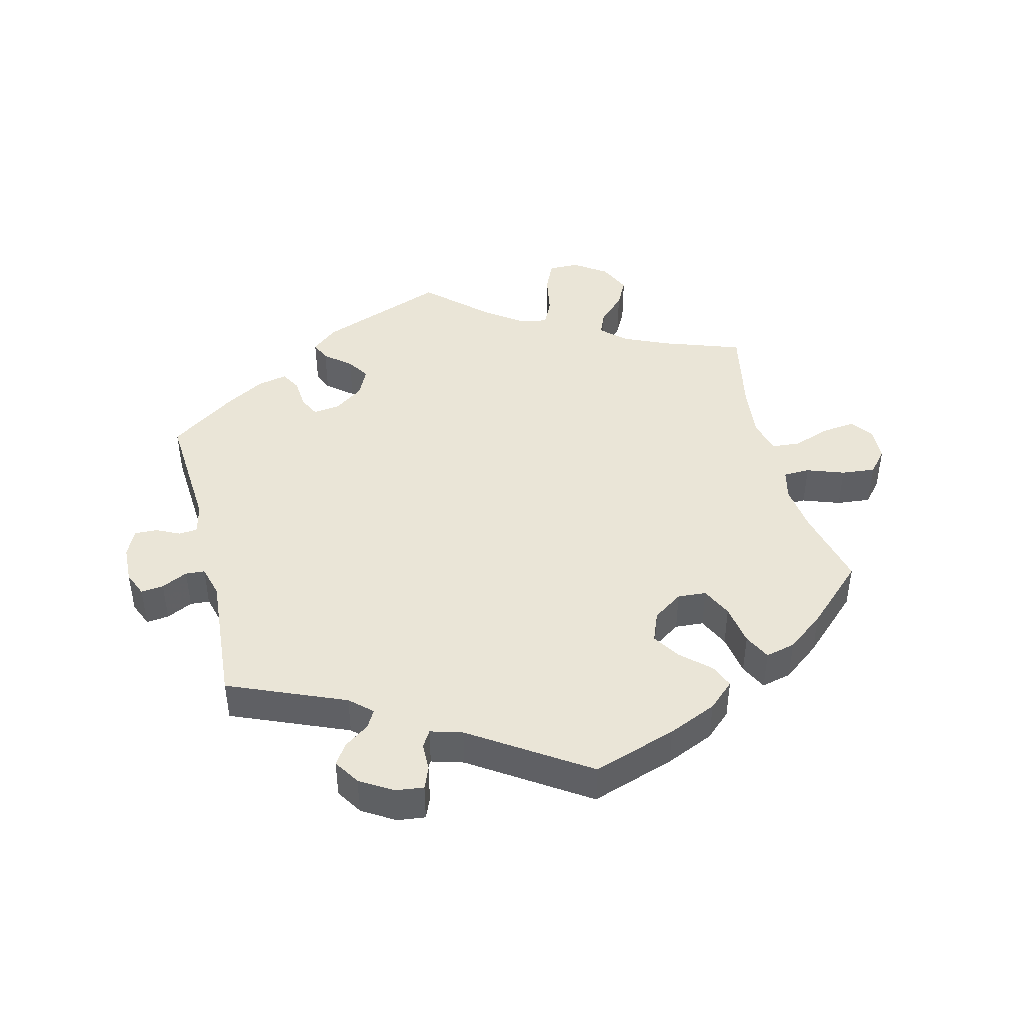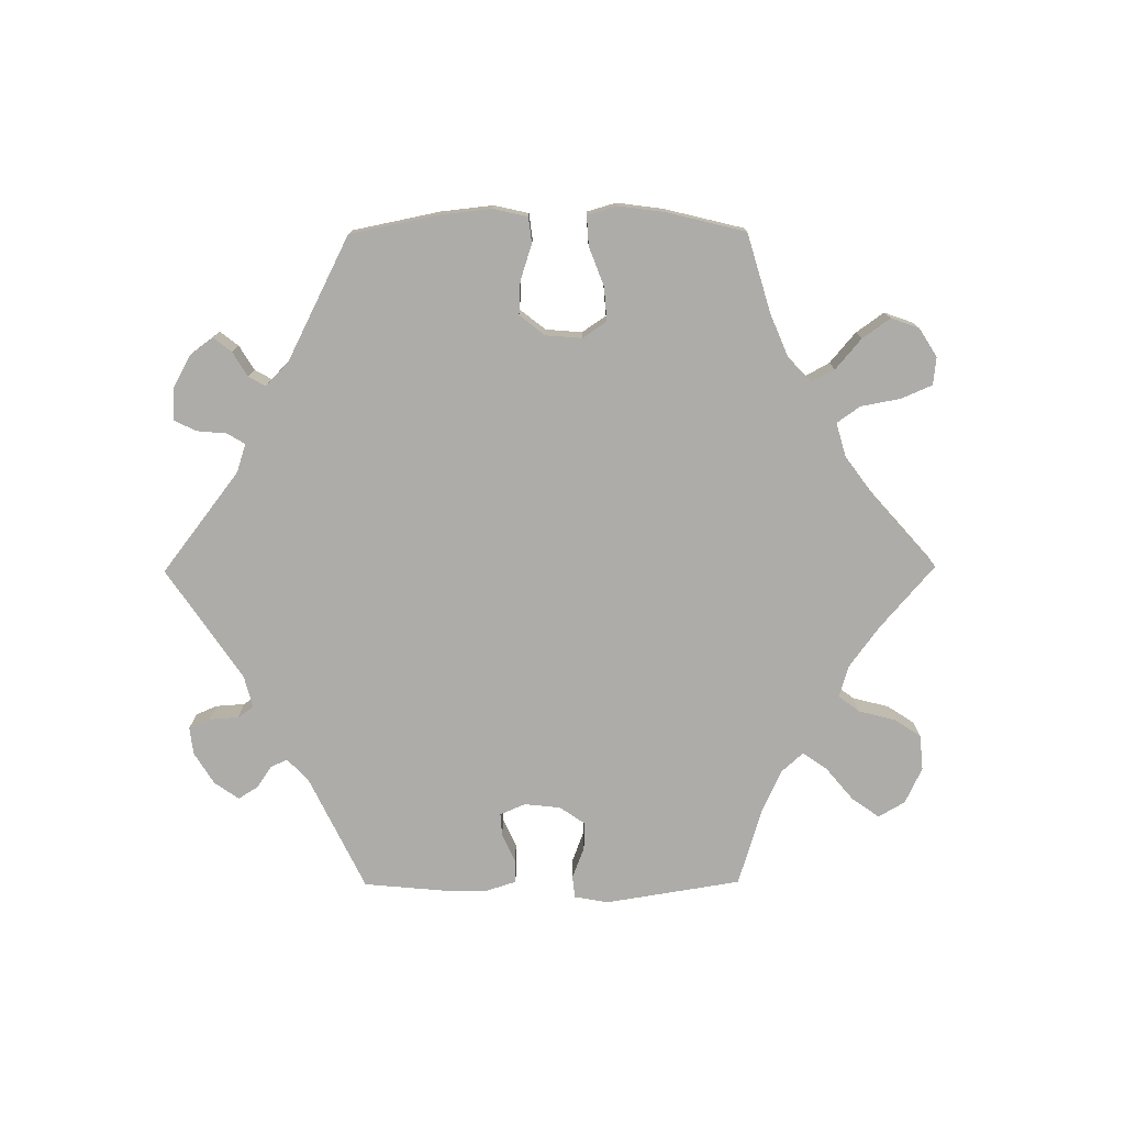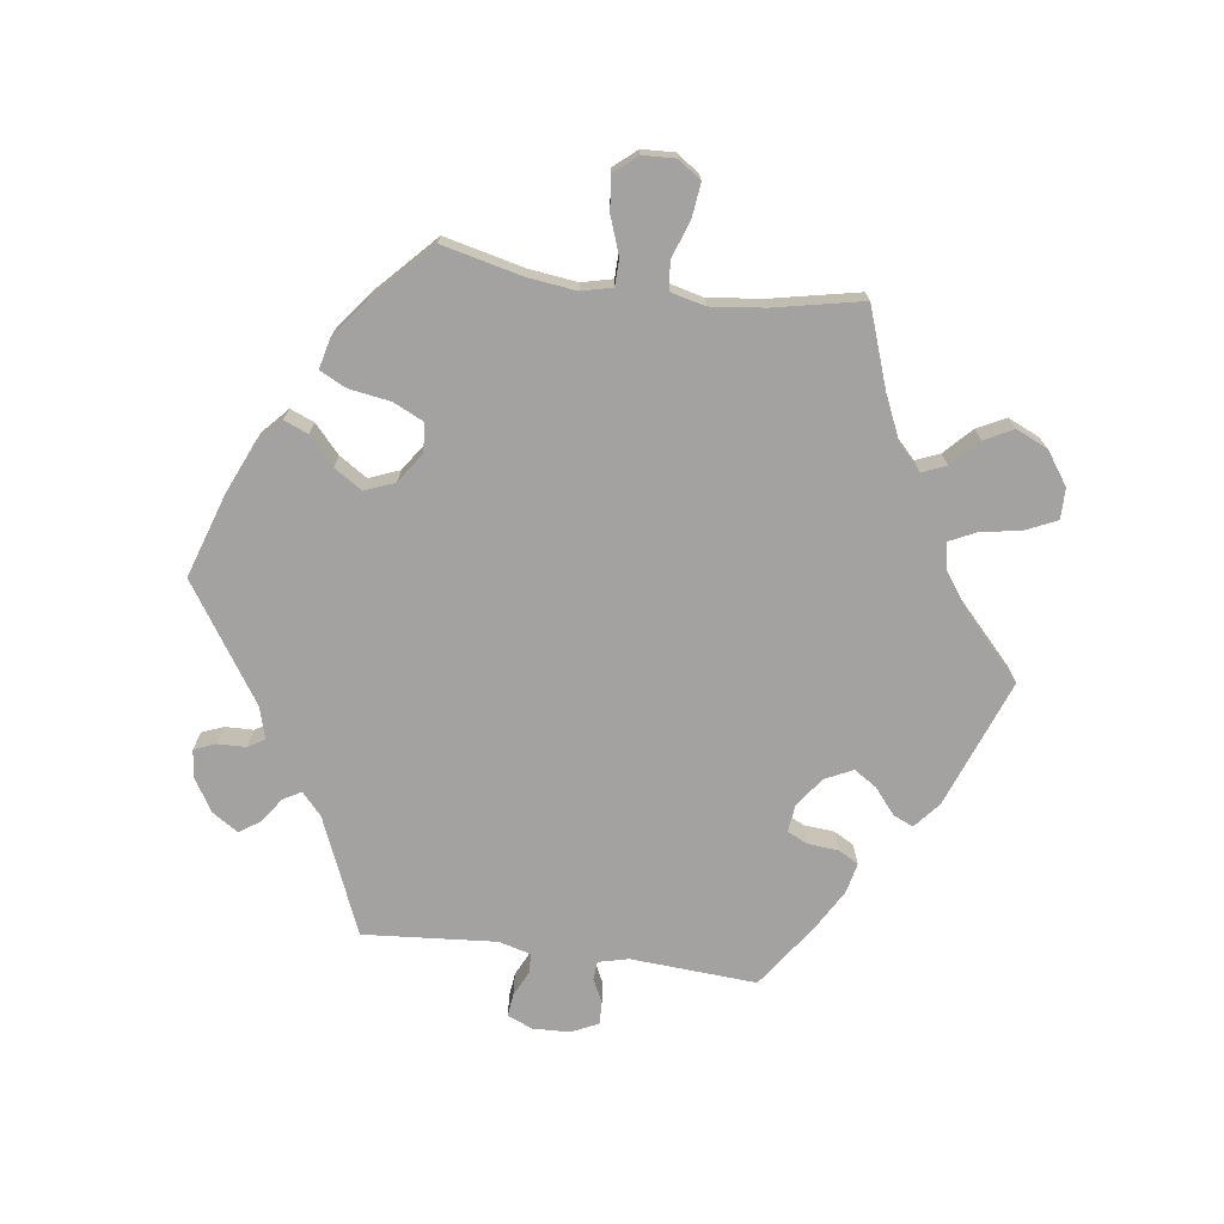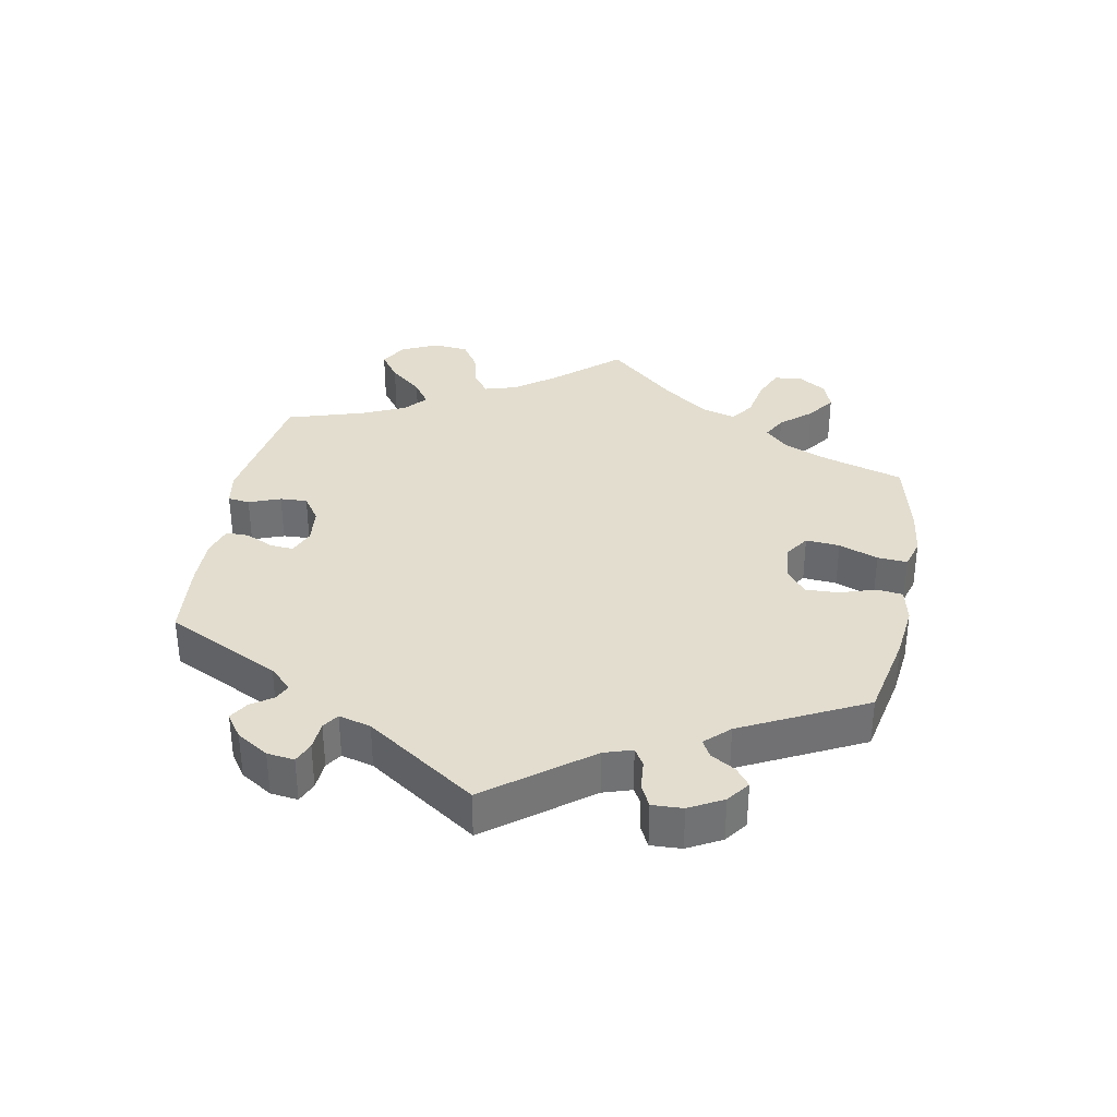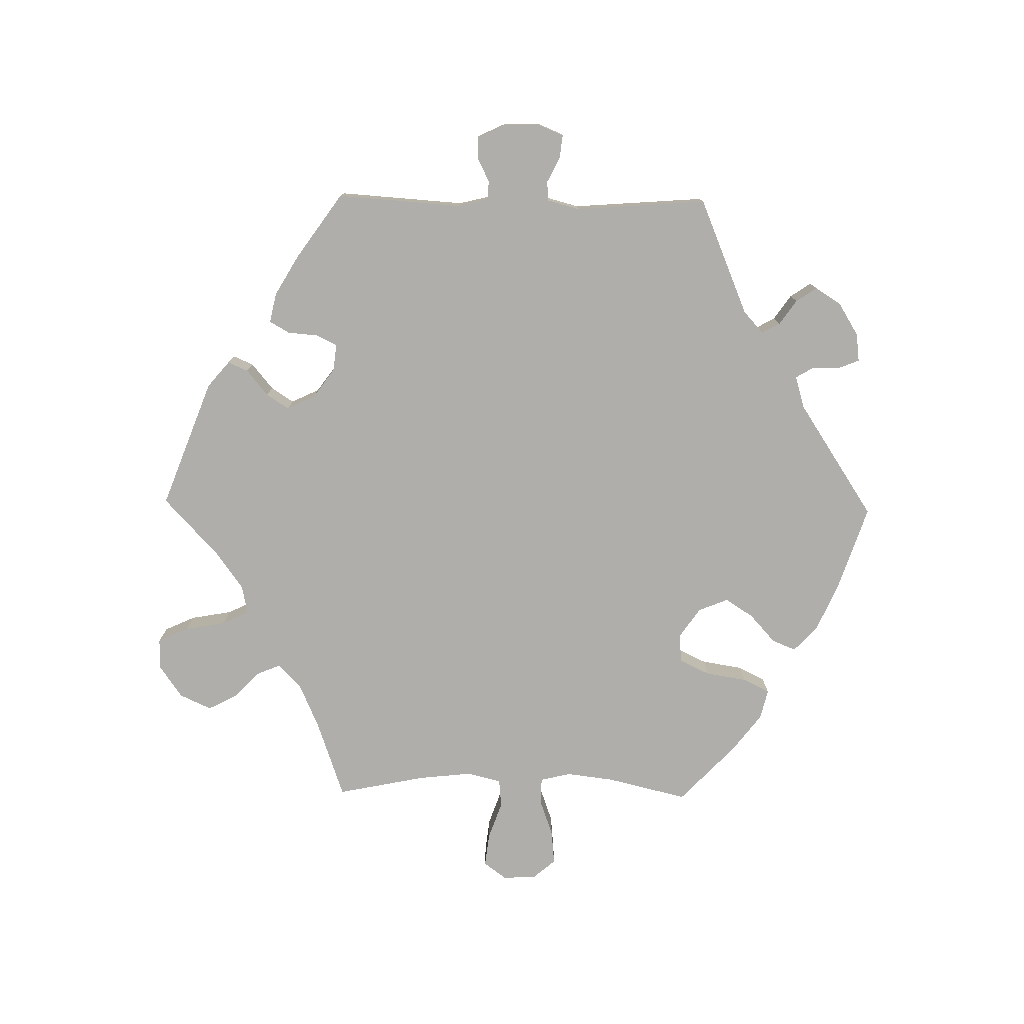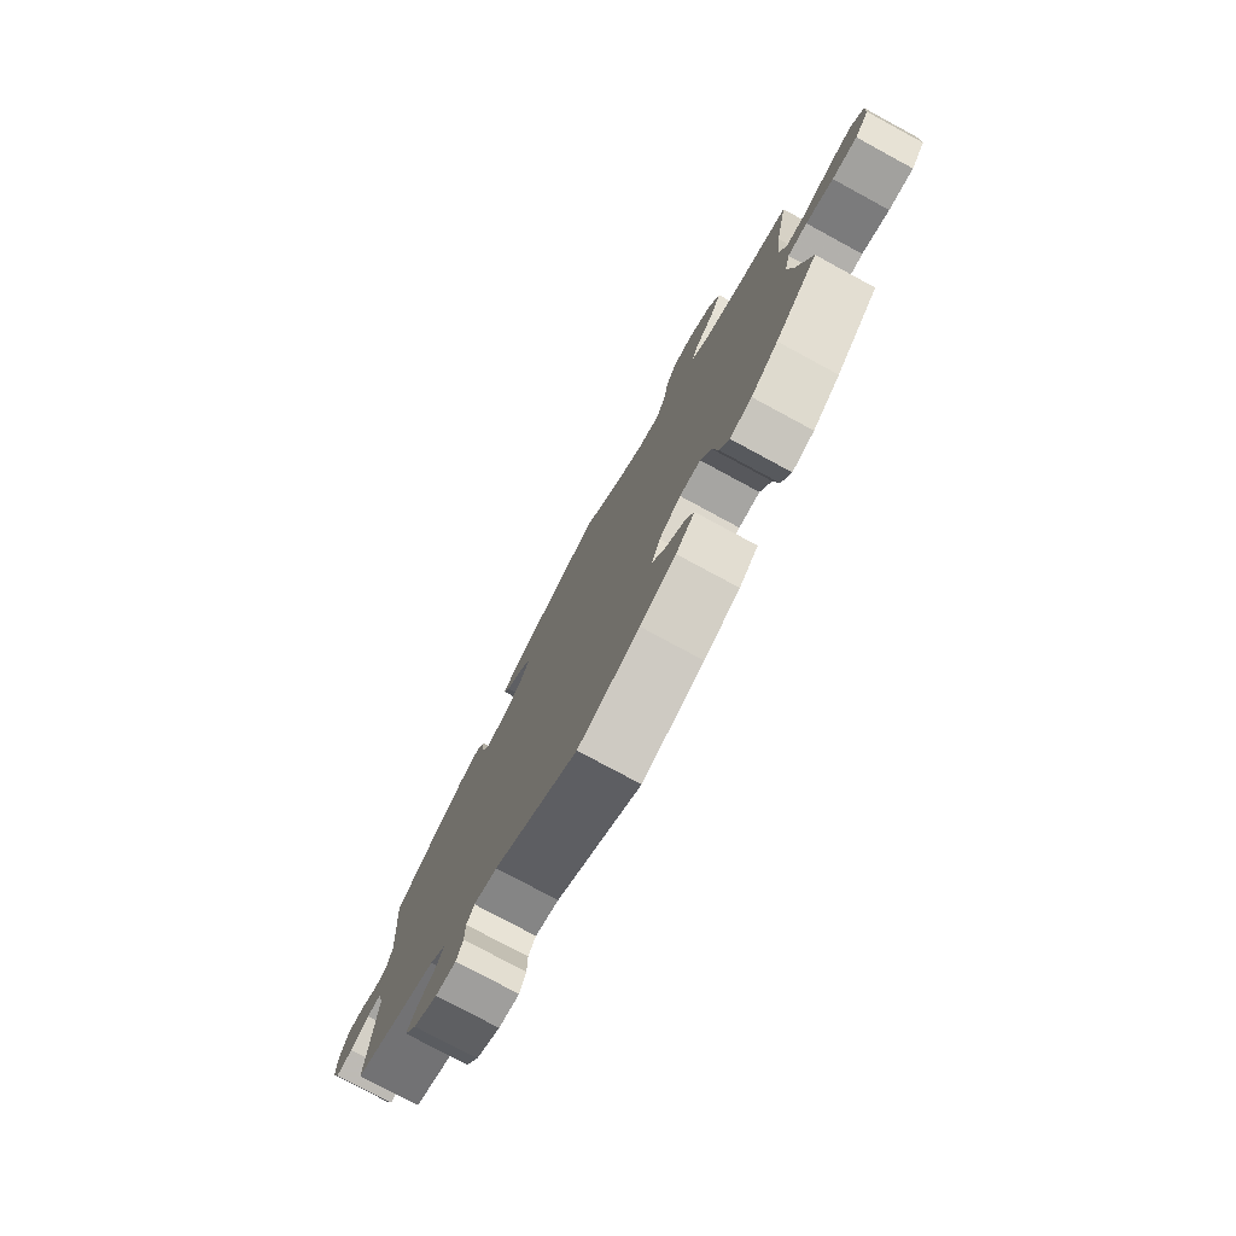
<metadata>
{"format":"obj","ext":"obj","renderer":"f3d","projection":"perspective","resolution":1024,"background":"white","views":[{"elev":44.0,"azim":166.1,"up":"+Y"},{"elev":-76.9,"azim":-149.7,"up":"+Y"},{"elev":-72.7,"azim":-97.6,"up":"+Y"},{"elev":34.9,"azim":130.6,"up":"+Y"},{"elev":-77.7,"azim":89.1,"up":"+Y"},{"elev":-77.5,"azim":-118.4,"up":"+Z"}]}
</metadata>
<code>
v 0.488 0.07 0.1
v 0.499 0.07 0.055
v 0.527 0.07 0.053
v 0.562 0.07 0.07
v 0.596 0.07 0.071
v 0.615 0.07 0.031
v 0.617 0.07 -0.025
v 0.601 0.07 -0.063
v 0.567 0.07 -0.059
v 0.528 0.07 -0.04
v 0.499 0.07 -0.042
v 0.486 0.07 -0.09
v 0.501 0.07 -0.289
v 0.326 0.07 -0.362
v 0.293 0.07 -0.392
v 0.308 0.07 -0.419
v 0.345 0.07 -0.445
v 0.366 0.07 -0.476
v 0.341 0.07 -0.515
v 0.292 0.07 -0.545
v 0.25 0.07 -0.55
v 0.237 0.07 -0.518
v 0.236 0.07 -0.475
v 0.221 0.07 -0.45
v 0.173 0.07 -0.464
v 0 0.07 -0.578
v -0.126 0.07 -0.536
v -0.199 0.07 -0.504
v -0.238 0.07 -0.468
v -0.223 0.07 -0.432
v -0.181 0.07 -0.394
v -0.154 0.07 -0.352
v -0.172 0.07 -0.307
v -0.217 0.07 -0.276
v -0.26 0.07 -0.279
v -0.282 0.07 -0.325
v -0.292 0.07 -0.387
v -0.312 0.07 -0.427
v -0.357 0.07 -0.416
v -0.413 0.07 -0.373
v -0.501 0.07 -0.289
v -0.472 0.07 -0.168
v -0.463 0.07 -0.096
v -0.474 0.07 -0.05
v -0.514 0.07 -0.049
v -0.57 0.07 -0.069
v -0.621 0.07 -0.074
v -0.65 0.07 -0.04
v -0.652 0.07 0.01
v -0.627 0.07 0.044
v -0.577 0.07 0.038
v -0.52 0.07 0.018
v -0.478 0.07 0.022
v -0.465 0.07 0.074
v -0.474 0.07 0.155
v -0.501 0.07 0.288
v -0.383 0.07 0.329
v -0.315 0.07 0.359
v -0.279 0.07 0.393
v -0.294 0.07 0.429
v -0.334 0.07 0.468
v -0.356 0.07 0.511
v -0.334 0.07 0.559
v -0.285 0.07 0.593
v -0.239 0.07 0.593
v -0.218 0.07 0.547
v -0.207 0.07 0.485
v -0.188 0.07 0.445
v -0.145 0.07 0.454
v -0.088 0.07 0.495
v 0 0.07 0.577
v 0.192 0.07 0.504
v 0.231 0.07 0.471
v 0.218 0.07 0.441
v 0.179 0.07 0.409
v 0.157 0.07 0.375
v 0.177 0.07 0.333
v 0.221 0.07 0.301
v 0.262 0.07 0.296
v 0.277 0.07 0.327
v 0.281 0.07 0.373
v 0.298 0.07 0.403
v 0.343 0.07 0.393
v 0.403 0.07 0.358
v 0.501 0.07 0.289
v 0.488 0 0.1
v 0.499 0 0.055
v 0.527 0 0.053
v 0.562 0 0.07
v 0.596 0 0.071
v 0.615 0 0.031
v 0.617 0 -0.025
v 0.601 0 -0.063
v 0.567 0 -0.059
v 0.528 0 -0.04
v 0.499 0 -0.042
v 0.486 0 -0.09
v 0.501 0 -0.289
v 0.326 0 -0.362
v 0.293 0 -0.392
v 0.308 0 -0.419
v 0.345 0 -0.445
v 0.366 0 -0.476
v 0.341 0 -0.515
v 0.292 0 -0.545
v 0.25 0 -0.55
v 0.237 0 -0.518
v 0.236 0 -0.475
v 0.221 0 -0.45
v 0.173 0 -0.464
v 0 0 -0.578
v -0.126 0 -0.536
v -0.199 0 -0.504
v -0.238 0 -0.468
v -0.223 0 -0.432
v -0.181 0 -0.394
v -0.154 0 -0.352
v -0.172 0 -0.307
v -0.217 0 -0.276
v -0.26 0 -0.279
v -0.282 0 -0.325
v -0.292 0 -0.387
v -0.312 0 -0.427
v -0.357 0 -0.416
v -0.413 0 -0.373
v -0.501 0 -0.289
v -0.472 0 -0.168
v -0.463 0 -0.096
v -0.474 0 -0.05
v -0.514 0 -0.049
v -0.57 0 -0.069
v -0.621 0 -0.074
v -0.65 0 -0.04
v -0.652 0 0.01
v -0.627 0 0.044
v -0.577 0 0.038
v -0.52 0 0.018
v -0.478 0 0.022
v -0.465 0 0.074
v -0.474 0 0.155
v -0.501 0 0.288
v -0.383 0 0.329
v -0.315 0 0.359
v -0.279 0 0.393
v -0.294 0 0.429
v -0.334 0 0.468
v -0.356 0 0.511
v -0.334 0 0.559
v -0.285 0 0.593
v -0.239 0 0.593
v -0.218 0 0.547
v -0.207 0 0.485
v -0.188 0 0.445
v -0.145 0 0.454
v -0.088 0 0.495
v 0 0 0.577
v 0.192 0 0.504
v 0.231 0 0.471
v 0.218 0 0.441
v 0.179 0 0.409
v 0.157 0 0.375
v 0.177 0 0.333
v 0.221 0 0.301
v 0.262 0 0.296
v 0.277 0 0.327
v 0.281 0 0.373
v 0.298 0 0.403
v 0.343 0 0.393
v 0.403 0 0.358
v 0.501 0 0.289
f 84 85 1
f 83 84 1 2
f 80 81 82 83
f 79 80 83 2
f 78 79 2
f 77 78 2
f 72 73 74 75
f 70 71 72 75
f 69 70 75 76
f 68 69 76 77
f 64 65 66 67
f 64 67 68
f 63 64 68
f 60 61 62 63
f 59 60 63 68
f 58 59 68 77
f 55 56 57
f 54 55 57 58
f 53 54 58 77
f 49 50 51 52
f 47 48 49 52
f 45 46 47 52
f 44 45 52 53
f 43 44 53 77
f 39 40 41 42
f 36 37 38 39
f 35 36 39 42
f 34 35 42 43
f 28 29 30 31
f 28 31 32
f 25 26 27 28
f 24 25 28 32
f 20 21 22 23
f 20 23 24
f 19 20 24
f 16 17 18 19
f 15 16 19 24
f 14 15 24 32
f 12 13 14 32
f 7 8 9 10
f 7 10 11
f 6 7 11
f 3 4 5 6
f 2 3 6 11
f 33 34 43 77
f 12 32 33 77
f 2 11 12 77
f 86 170 169
f 87 86 169 168
f 168 167 166 165
f 87 168 165 164
f 87 164 163
f 87 163 162
f 160 159 158 157
f 160 157 156 155
f 161 160 155 154
f 162 161 154 153
f 152 151 150 149
f 153 152 149
f 153 149 148
f 148 147 146 145
f 153 148 145 144
f 162 153 144 143
f 142 141 140
f 143 142 140 139
f 162 143 139 138
f 137 136 135 134
f 137 134 133 132
f 137 132 131 130
f 138 137 130 129
f 162 138 129 128
f 127 126 125 124
f 124 123 122 121
f 127 124 121 120
f 128 127 120 119
f 116 115 114 113
f 117 116 113
f 113 112 111 110
f 117 113 110 109
f 108 107 106 105
f 109 108 105
f 109 105 104
f 104 103 102 101
f 109 104 101 100
f 117 109 100 99
f 117 99 98 97
f 95 94 93 92
f 96 95 92
f 96 92 91
f 91 90 89 88
f 96 91 88 87
f 162 128 119 118
f 162 118 117 97
f 162 97 96 87
f 1 86 87 2
f 2 87 88 3
f 3 88 89 4
f 4 89 90 5
f 5 90 91 6
f 6 91 92 7
f 7 92 93 8
f 8 93 94 9
f 9 94 95 10
f 10 95 96 11
f 11 96 97 12
f 12 97 98 13
f 13 98 99 14
f 14 99 100 15
f 15 100 101 16
f 16 101 102 17
f 17 102 103 18
f 18 103 104 19
f 19 104 105 20
f 20 105 106 21
f 21 106 107 22
f 22 107 108 23
f 23 108 109 24
f 24 109 110 25
f 25 110 111 26
f 26 111 112 27
f 27 112 113 28
f 28 113 114 29
f 29 114 115 30
f 30 115 116 31
f 31 116 117 32
f 32 117 118 33
f 33 118 119 34
f 34 119 120 35
f 35 120 121 36
f 36 121 122 37
f 37 122 123 38
f 38 123 124 39
f 39 124 125 40
f 40 125 126 41
f 41 126 127 42
f 42 127 128 43
f 43 128 129 44
f 44 129 130 45
f 45 130 131 46
f 46 131 132 47
f 47 132 133 48
f 48 133 134 49
f 49 134 135 50
f 50 135 136 51
f 51 136 137 52
f 52 137 138 53
f 53 138 139 54
f 54 139 140 55
f 55 140 141 56
f 56 141 142 57
f 57 142 143 58
f 58 143 144 59
f 59 144 145 60
f 60 145 146 61
f 61 146 147 62
f 62 147 148 63
f 63 148 149 64
f 64 149 150 65
f 65 150 151 66
f 66 151 152 67
f 67 152 153 68
f 68 153 154 69
f 69 154 155 70
f 70 155 156 71
f 71 156 157 72
f 72 157 158 73
f 73 158 159 74
f 74 159 160 75
f 75 160 161 76
f 76 161 162 77
f 77 162 163 78
f 78 163 164 79
f 79 164 165 80
f 80 165 166 81
f 81 166 167 82
f 82 167 168 83
f 83 168 169 84
f 84 169 170 85
f 85 170 86 1

</code>
